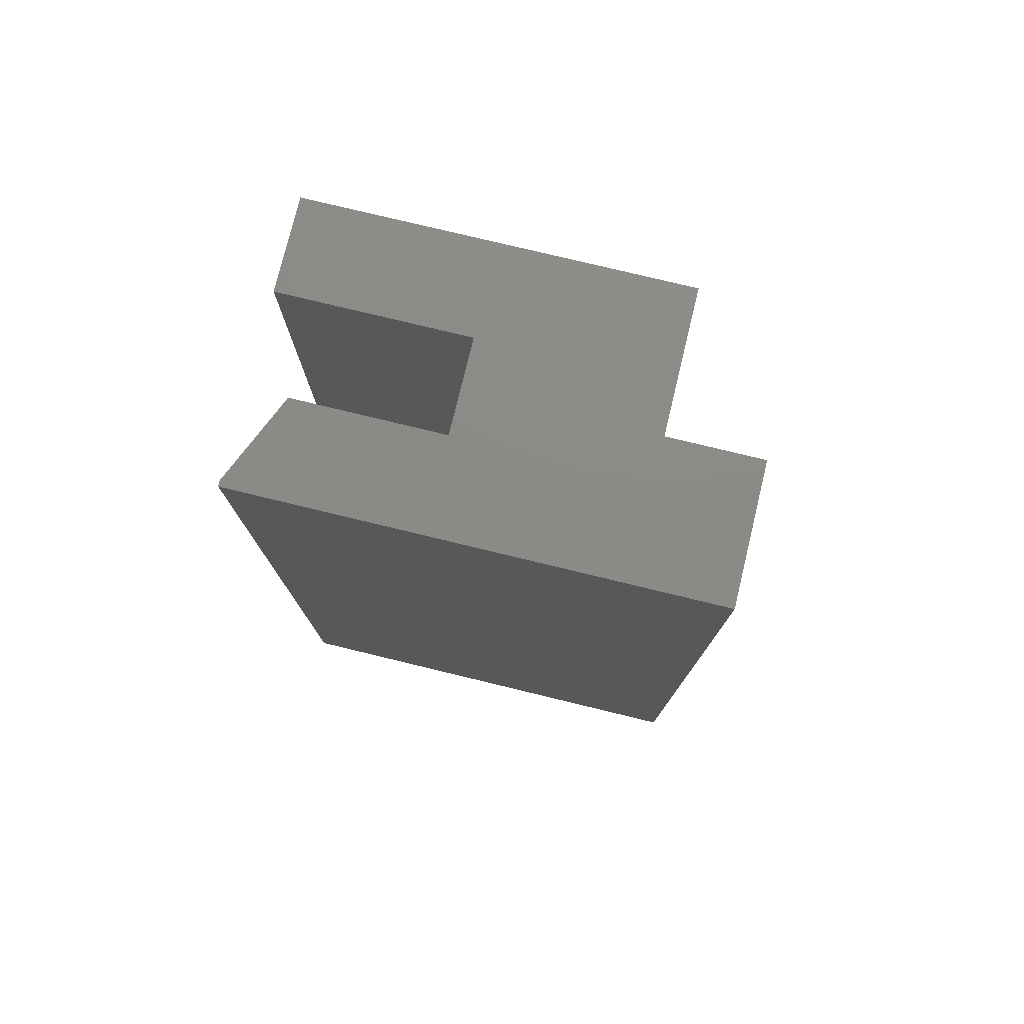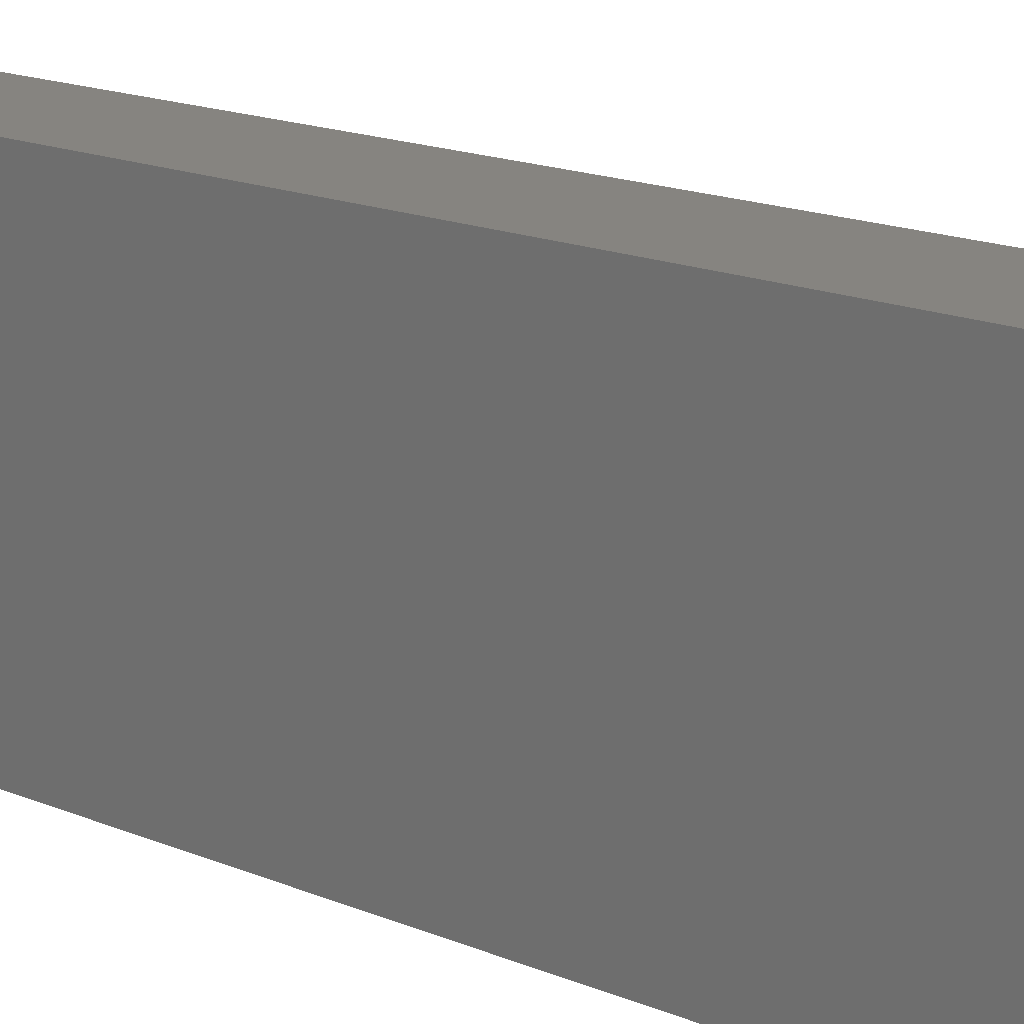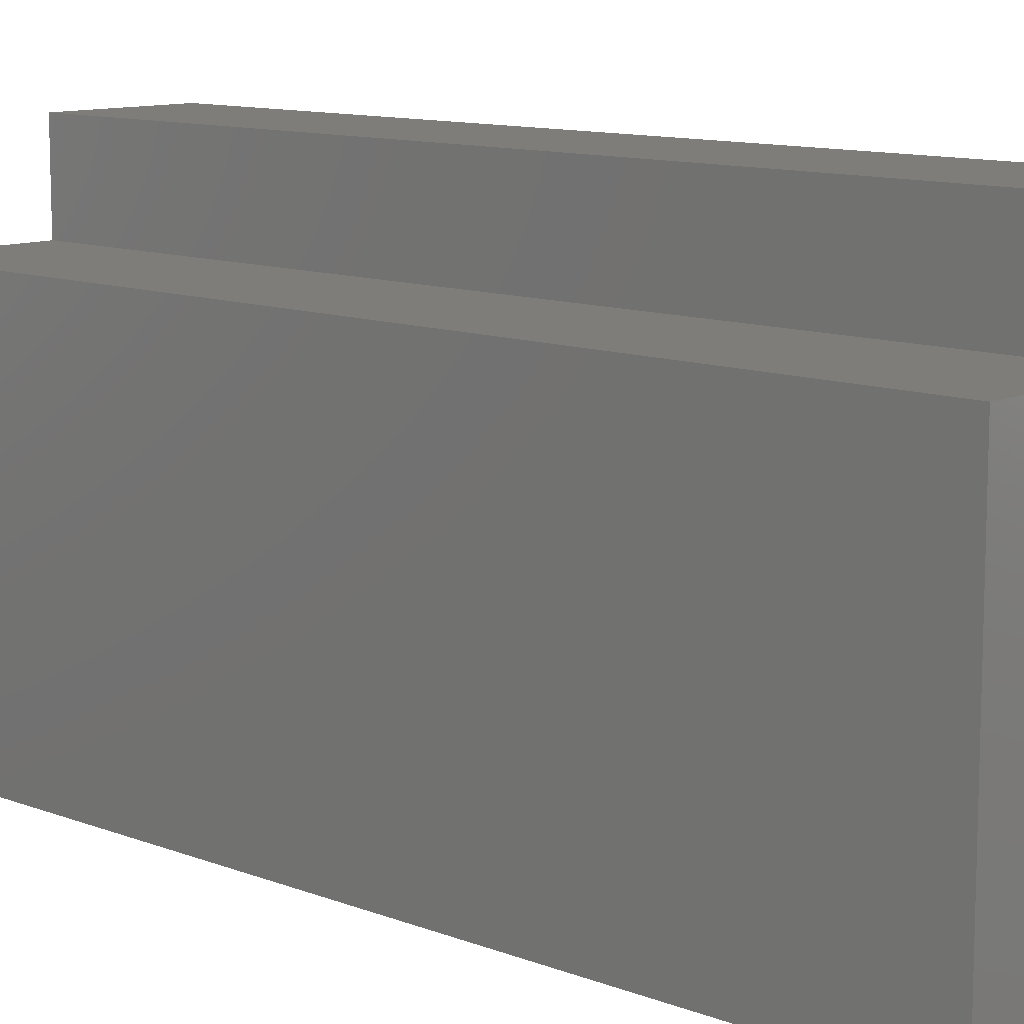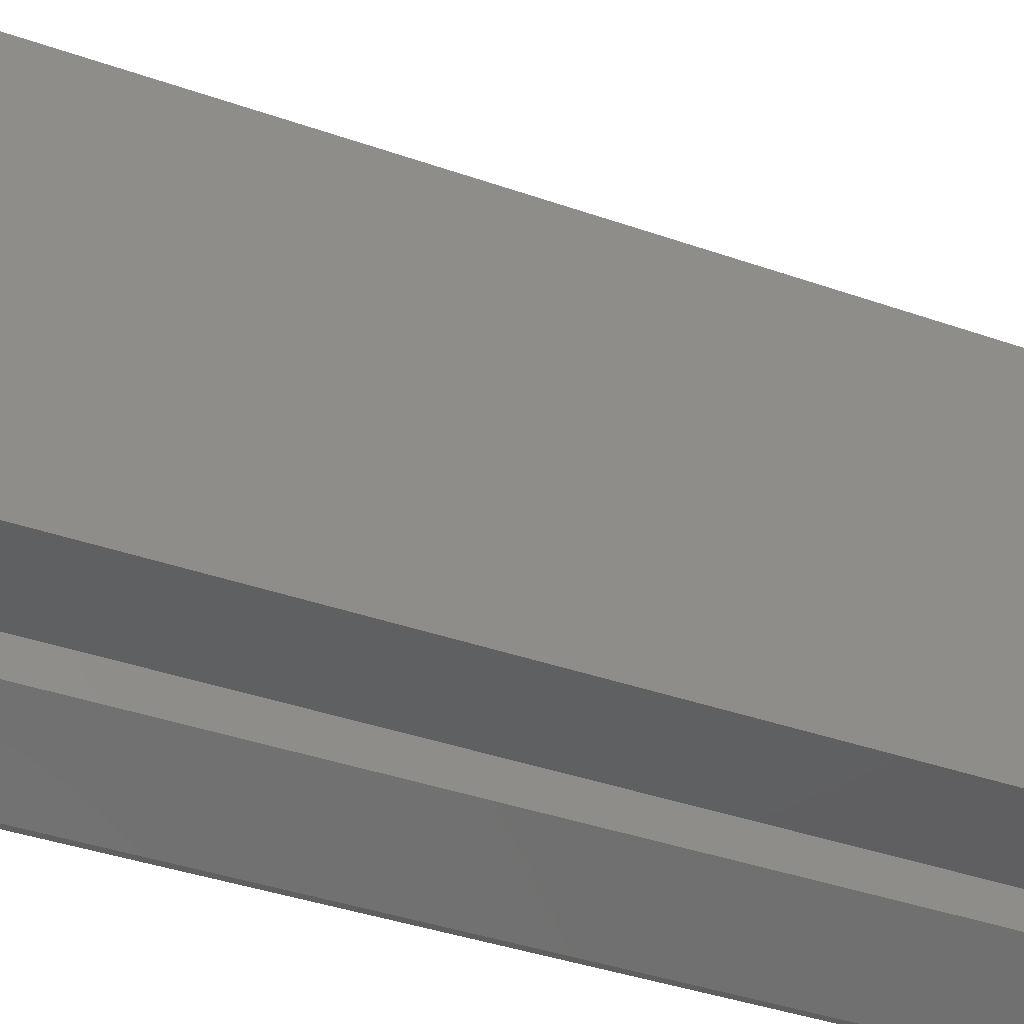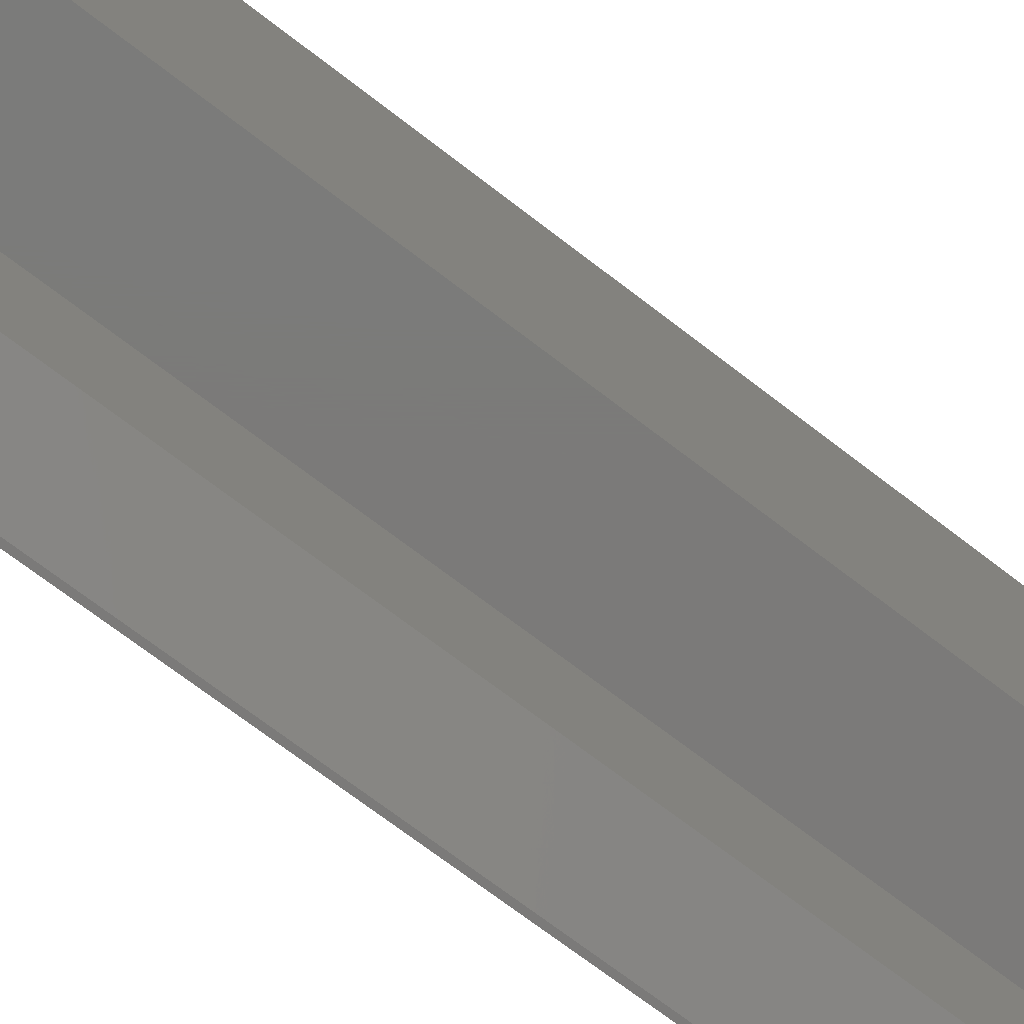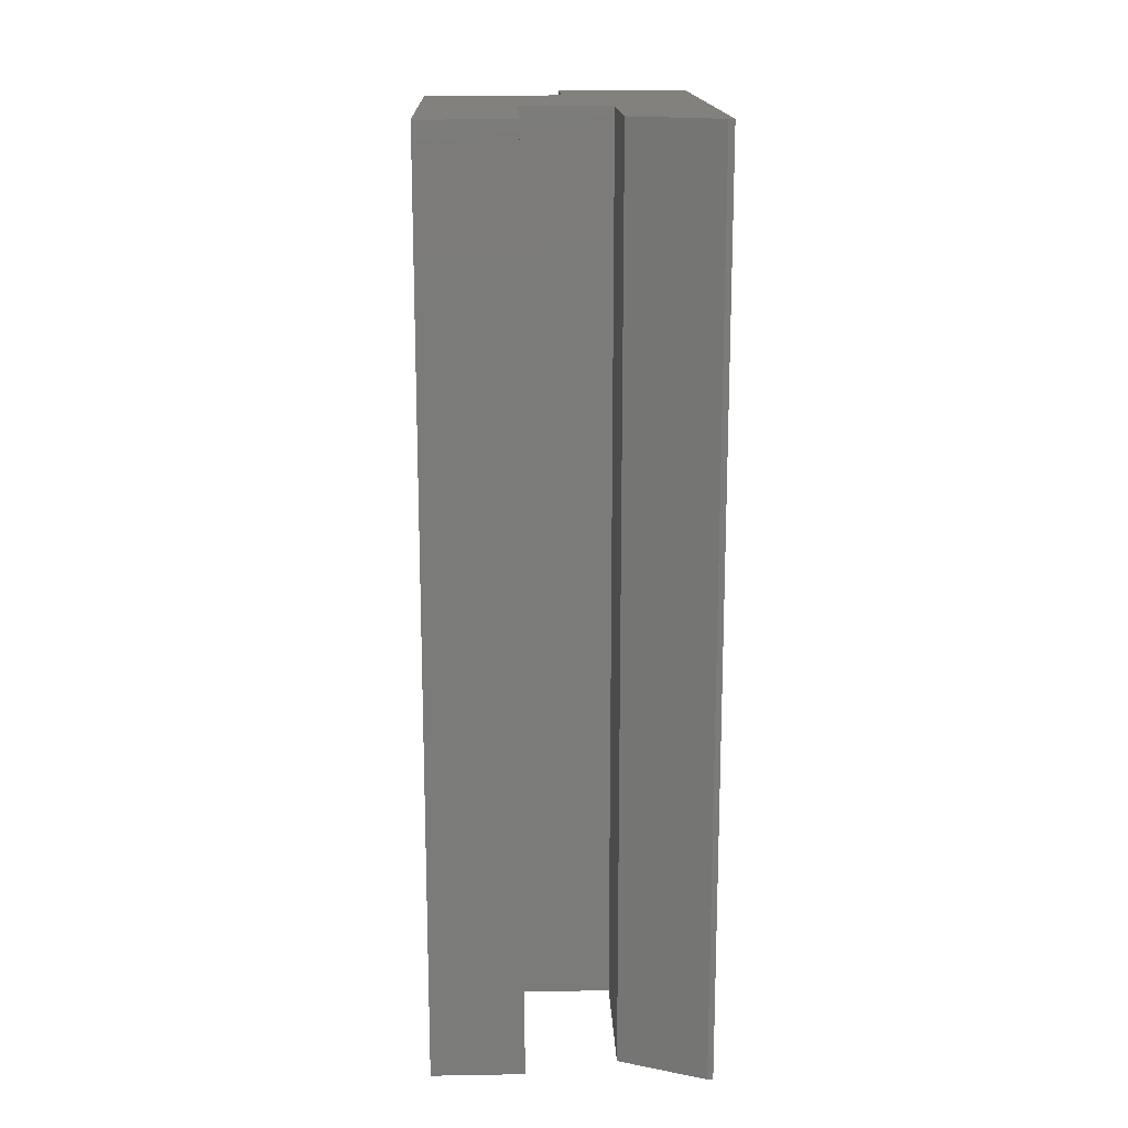
<metadata>
{"format":"stl","ext":"stl","renderer":"f3d","projection":"perspective","resolution":1024,"background":"white","views":[{"elev":77.4,"azim":-76.4,"up":"+Y"},{"elev":20.4,"azim":-55.0,"up":"+Z"},{"elev":11.1,"azim":133.4,"up":"+Z"},{"elev":-40.2,"azim":66.8,"up":"+Z"},{"elev":-73.8,"azim":52.8,"up":"+Z"},{"elev":16.2,"azim":178.0,"up":"+Y"}]}
</metadata>
<code>
# stl→obj: 24 verts, 44 faces
v -0.2766 -0.75 -0.04688
v -0.3516 -0.75 -0.07812
v -0.3469 -0.75 -0.07812
v -0.2766 -0.75 0.07187
v -0.2016 -0.75 0.07187
v -0.1266 -0.75 0.2219
v -0.241 -0.75 0.2219
v -0.241 -0.75 0.2969
v -0.3516 -0.75 0.2969
v -0.2016 -0.75 -0.01562
v -0.1266 -0.75 -0.01562
v -0.3469 2.602e-19 -0.07812
v -0.3516 0 -0.07812
v -0.2766 5.898e-18 -0.04688
v -0.2766 1.249e-17 0.07187
v -0.3516 2.082e-17 0.2969
v -0.241 2.695e-17 0.2969
v -0.241 2.279e-17 0.2219
v -0.1266 2.914e-17 0.2219
v -0.2016 1.665e-17 0.07187
v -0.2016 8.327e-18 -0.07812
v -0.1266 1.249e-17 -0.07812
v -0.1266 -0.7422 -0.07812
v -0.2016 -0.7422 -0.07812
f 1 2 3
f 4 5 6
f 4 6 7
f 4 7 8
f 4 8 9
f 4 9 2
f 4 2 1
f 10 11 5
f 5 11 6
f 12 13 14
f 15 14 13
f 15 13 16
f 15 16 17
f 15 17 18
f 15 18 19
f 15 19 20
f 20 19 21
f 21 19 22
f 14 15 1
f 1 15 4
f 13 12 2
f 2 12 3
f 3 12 1
f 1 12 14
f 22 19 23
f 23 19 6
f 23 6 11
f 21 22 24
f 24 22 23
f 20 21 5
f 5 21 24
f 5 24 10
f 11 10 23
f 23 10 24
f 16 13 9
f 9 13 2
f 17 16 8
f 8 16 9
f 18 17 7
f 7 17 8
f 19 18 6
f 6 18 7
f 15 20 4
f 4 20 5

</code>
